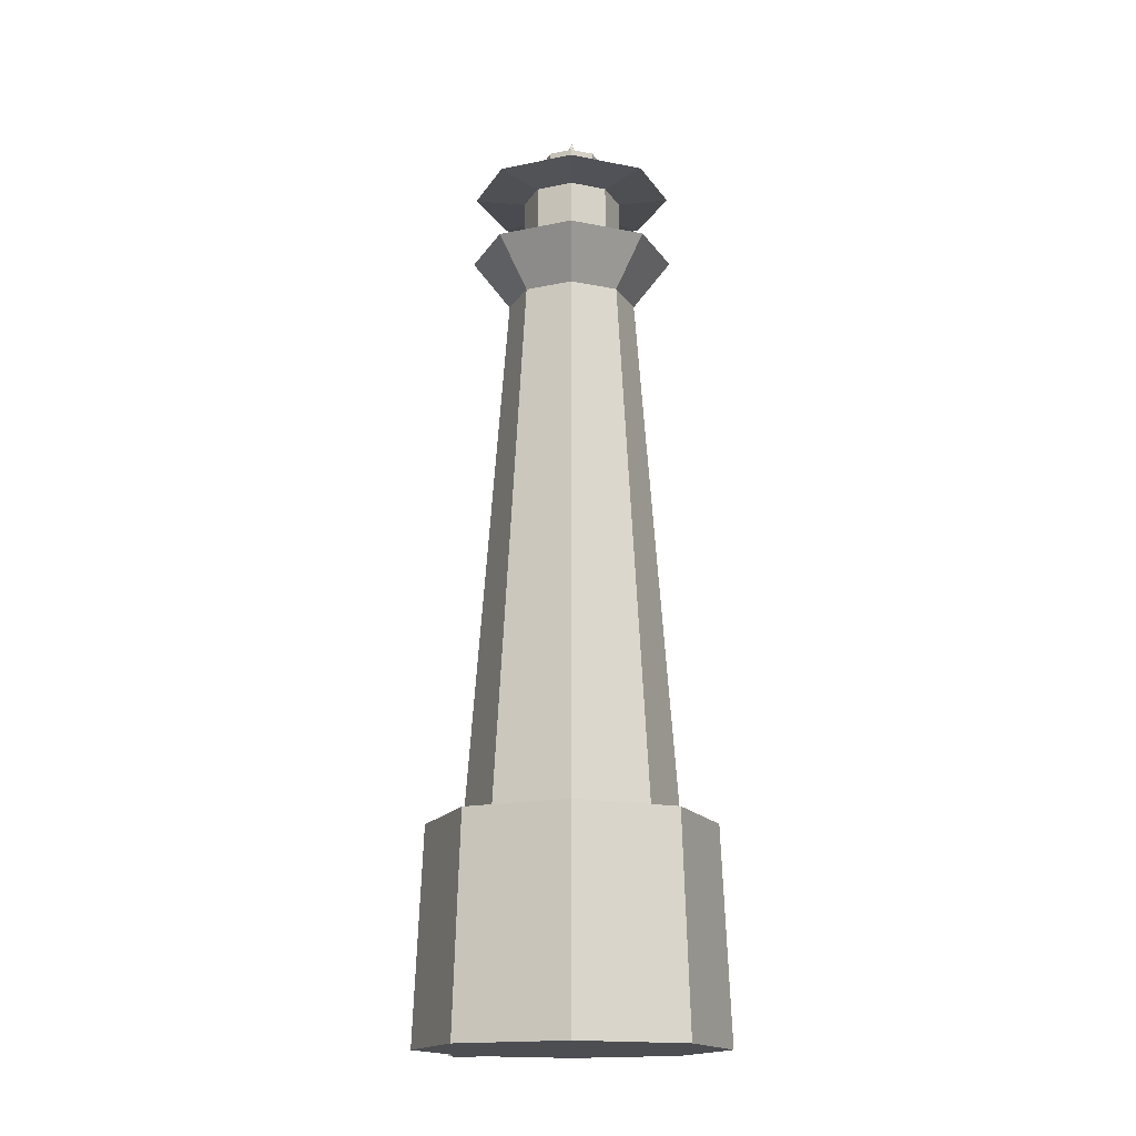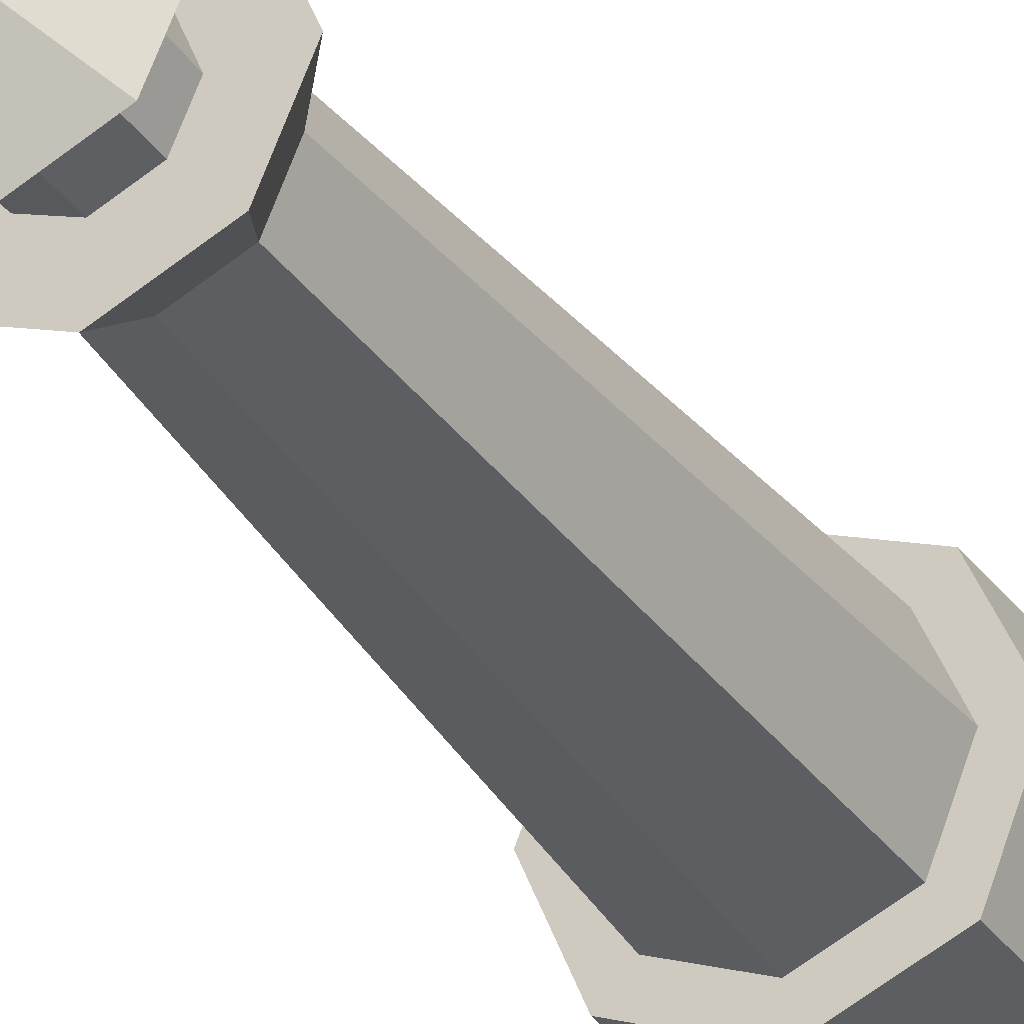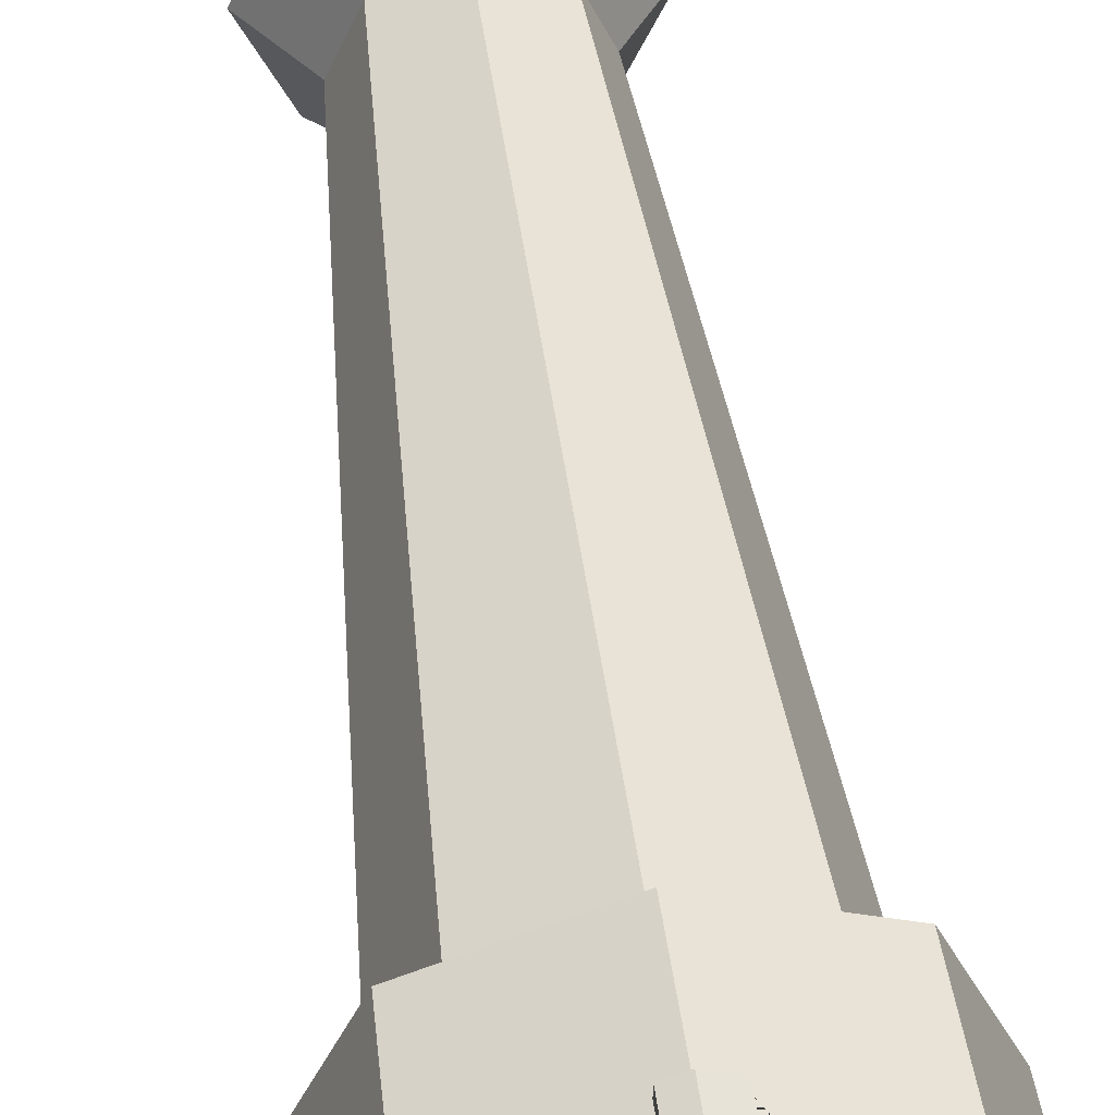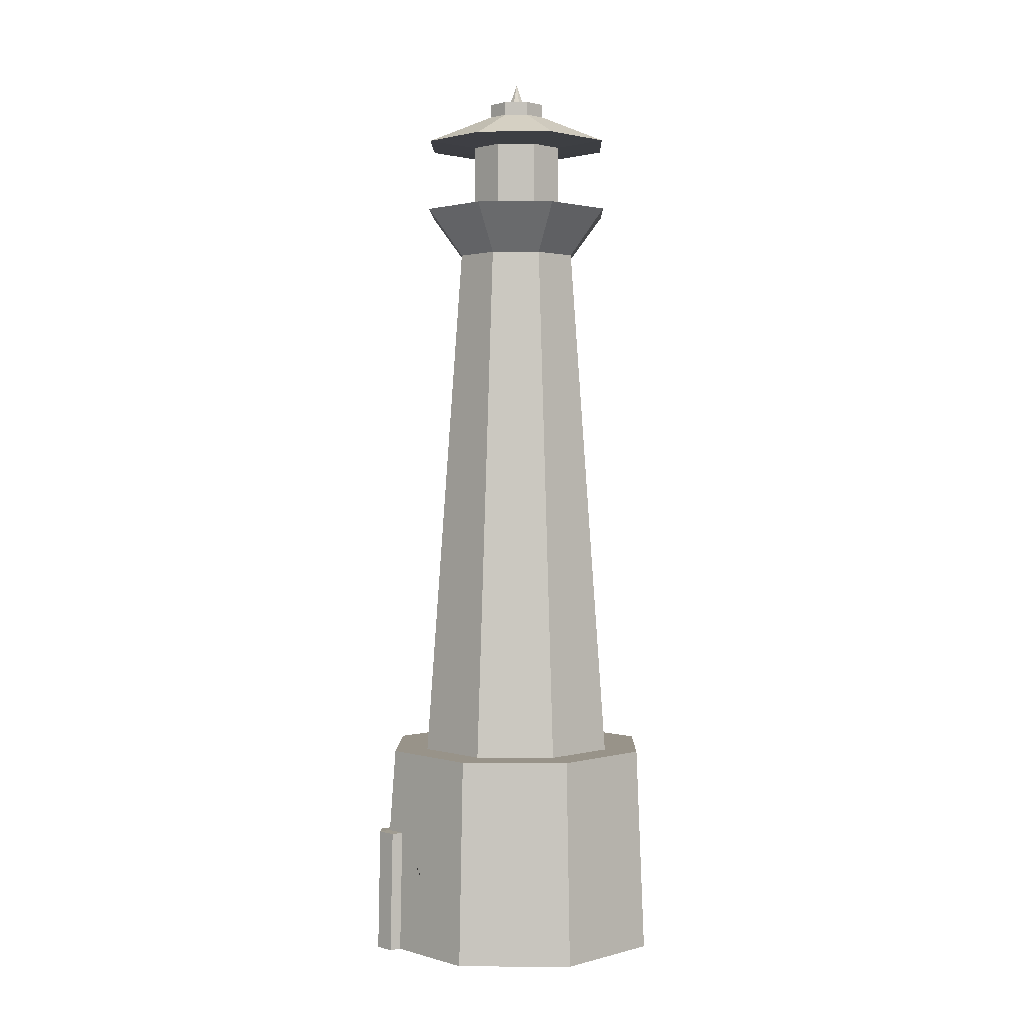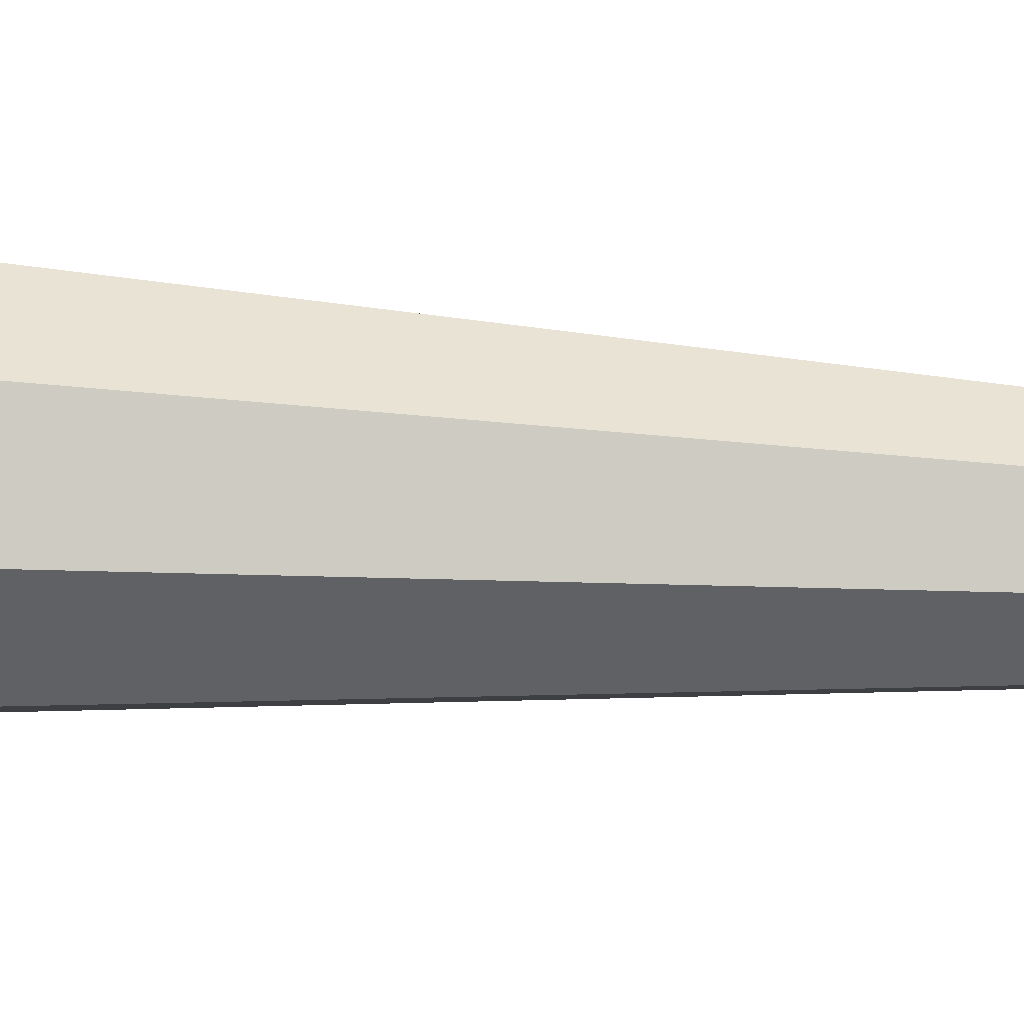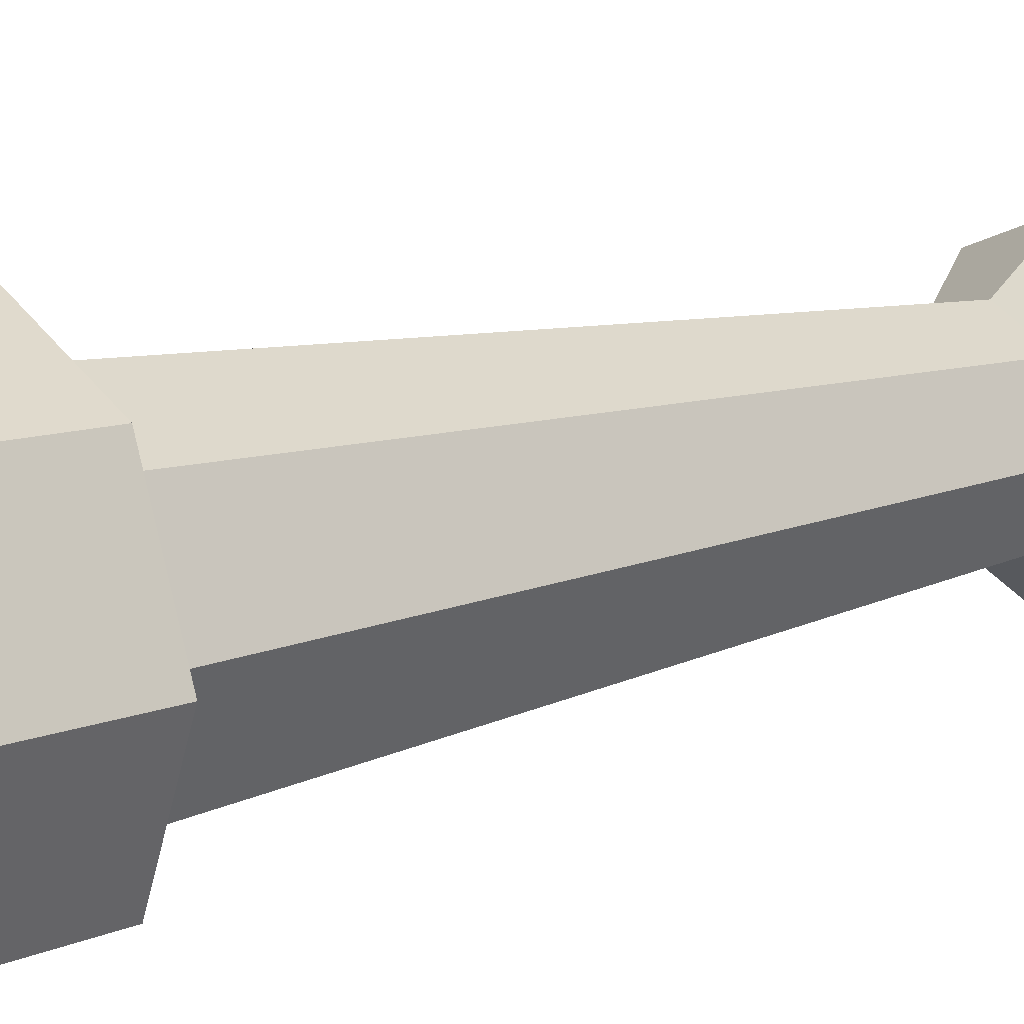
<metadata>
{"format":"obj","ext":"obj","renderer":"f3d","projection":"perspective","resolution":1024,"background":"white","views":[{"elev":-16.6,"azim":135.5,"up":"+Y"},{"elev":-32.8,"azim":-151.1,"up":"+Z"},{"elev":51.1,"azim":-7.6,"up":"+Z"},{"elev":1.6,"azim":68.5,"up":"+Y"},{"elev":-71.7,"azim":87.1,"up":"+Z"},{"elev":14.2,"azim":52.5,"up":"+Z"}]}
</metadata>
<code>
o lightHouse_Cylinder.010
v 0 -4.89 -8.094
v 0 6.476 -7.61
v 5.723 -4.89 -5.723
v 5.381 6.476 -5.381
v 8.094 -4.89 0
v 7.61 6.476 0
v 5.723 -4.89 5.723
v 5.381 6.476 5.381
v -1e-06 -4.89 8.094
v -1e-06 6.476 7.61
v -5.723 -4.89 5.723
v -5.381 6.476 5.381
v -8.094 -4.89 -0
v -7.61 6.476 -0
v -5.723 -4.89 -5.723
v -5.381 6.476 -5.381
v 3.989 6.476 -3.989
v 0 6.476 -5.641
v 5.641 6.476 0
v 3.989 6.476 3.989
v -0 6.476 5.641
v -3.989 6.476 3.989
v -5.641 6.476 -0
v -3.989 6.476 -3.989
v 2.45 35.48 -2.45
v 0 35.48 -3.465
v 3.465 35.48 0
v 2.45 35.48 2.45
v -0 35.48 3.465
v -2.45 35.48 2.45
v -3.465 35.48 -0
v -2.45 35.48 -2.45
v 3.879 38.11 -3.879
v 0 38.11 -5.486
v 5.486 38.11 0
v 3.879 38.11 3.879
v -0 38.11 5.486
v -3.879 38.11 3.879
v -5.486 38.11 -0
v -3.879 38.11 -3.879
v 1.884 38.11 -1.884
v 0 38.11 -2.664
v 2.664 38.11 0
v 1.884 38.11 1.884
v -0 38.11 2.664
v -1.884 38.11 1.884
v -2.664 38.11 -0
v -1.884 38.11 -1.884
v 1.884 41.81 -1.884
v 0 41.81 -2.664
v 2.664 41.81 0
v 1.884 41.81 1.884
v -0 41.81 2.664
v -1.884 41.81 1.884
v -2.664 41.81 -0
v -1.884 41.81 -1.884
v 3.822 42.06 -3.822
v 0 42.06 -5.405
v 5.405 42.06 0
v 3.822 42.06 3.822
v -0 42.06 5.405
v -3.822 42.06 3.822
v -5.405 42.06 -0
v -3.822 42.06 -3.822
v 1.169 43.66 -1.169
v 0 43.66 -1.653
v 1.653 43.66 0
v 1.169 43.66 1.169
v -0 43.66 1.653
v -1.169 43.66 1.169
v -1.653 43.66 -0
v -1.169 43.66 -1.169
v 1.169 44.4 -1.169
v 0 44.4 -1.653
v 1.653 44.4 0
v 1.169 44.4 1.169
v -0 44.4 1.653
v -1.169 44.4 1.169
v -1.653 44.4 -0
v -1.169 44.4 -1.169
v 0.2779 44.59 -0.2779
v 0 44.59 -0.3929
v 0.3929 44.59 0
v 0.2779 44.59 0.2779
v -0 44.59 0.3929
v -0.2779 44.59 0.2779
v -0.3929 44.59 -0
v -0.2779 44.59 -0.2779
v -0 45.65 -0
v -5.206 12.28 -0
v -4.771 18.08 -0
v -4.335 23.88 -0
v -3.9 29.68 -0
v -2.758 29.68 -2.758
v -3.066 23.88 -3.066
v -3.373 18.08 -3.373
v -3.681 12.28 -3.681
v -0 12.28 5.206
v -0 18.08 4.771
v -0 23.88 4.335
v -0 29.68 3.9
v -2.758 29.68 2.758
v -3.066 23.88 3.066
v -3.373 18.08 3.373
v -3.681 12.28 3.681
v 5.206 12.28 0
v 4.771 18.08 0
v 4.335 23.88 0
v 3.9 29.68 0
v 2.758 29.68 2.758
v 3.066 23.88 3.066
v 3.373 18.08 3.373
v 3.681 12.28 3.681
v 0 12.28 -5.206
v 0 18.08 -4.771
v 0 23.88 -4.335
v 0 29.68 -3.9
v 2.758 29.68 -2.758
v 3.066 23.88 -3.066
v 3.373 18.08 -3.373
v 3.681 12.28 -3.681
v 1.566 38.11 -1.566
v 0 38.11 -2.214
v 2.214 38.11 0
v 1.566 38.11 1.566
v -0 38.11 2.214
v -1.566 38.11 1.566
v -2.214 38.11 -0
v -1.566 38.11 -1.566
v 1.566 41.81 -1.566
v 0 41.81 -2.214
v 2.214 41.81 0
v 1.566 41.81 1.566
v -0 41.81 2.214
v -1.566 41.81 1.566
v -2.214 41.81 -0
v -1.566 41.81 -1.566
v 1.021 -4.89 7.671
v -0.7432 -4.89 7.786
v -1e-06 1.864 7.955
v 1.021 -4.929 8.259
v -1e-06 -4.929 8.682
v -1e-06 1.825 8.543
v -0.7432 -4.929 8.374
v 1.021 1.825 8.12
v -0.7432 1.825 8.235
v 1.021 1.864 7.532
v -0.7432 1.864 7.647
f 1 2 4 3
f 3 4 6 5
f 5 6 8 7
f 147 140 143 145
f 148 139 144 146
f 11 12 14 13
f 8 6 19 20
f 15 16 2 1
f 13 14 16 15
f 1 3 5 7 138 9 139 11 13 15
f 94 93 31 32
f 14 12 22 23
f 10 8 20 21
f 16 14 23 24
f 6 4 17 19
f 12 10 21 22
f 2 16 24 18
f 4 2 18 17
f 27 25 33 35
f 102 101 29 30
f 110 109 27 28
f 118 117 26 25
f 117 94 32 26
f 93 102 30 31
f 101 110 28 29
f 109 118 25 27
f 34 40 48 42
f 32 31 39 40
f 30 29 37 38
f 28 27 35 36
f 25 26 34 33
f 26 32 40 34
f 31 30 38 39
f 29 28 36 37
f 44 43 51 52
f 39 38 46 47
f 37 36 44 45
f 35 33 41 43
f 40 39 47 48
f 38 37 45 46
f 36 35 43 44
f 33 34 42 41
f 56 55 63 64
f 41 42 50 49
f 42 48 56 50
f 47 46 54 55
f 45 44 52 53
f 43 41 49 51
f 48 47 55 56
f 46 45 53 54
f 61 60 68 69
f 54 53 61 62
f 52 51 59 60
f 49 50 58 57
f 50 56 64 58
f 55 54 62 63
f 53 52 60 61
f 51 49 57 59
f 66 72 80 74
f 59 57 65 67
f 64 63 71 72
f 62 61 69 70
f 60 59 67 68
f 57 58 66 65
f 58 64 72 66
f 63 62 70 71
f 78 77 85 86
f 71 70 78 79
f 69 68 76 77
f 67 65 73 75
f 72 71 79 80
f 70 69 77 78
f 68 67 75 76
f 65 66 74 73
f 76 75 83 84
f 73 74 82 81
f 74 80 88 82
f 79 78 86 87
f 77 76 84 85
f 75 73 81 83
f 80 79 87 88
f 88 87 89
f 86 85 89
f 84 83 89
f 81 82 89
f 82 88 89
f 87 86 89
f 85 84 89
f 83 81 89
f 19 17 121 106
f 106 121 120 107
f 107 120 119 108
f 108 119 118 109
f 21 20 113 98
f 98 113 112 99
f 99 112 111 100
f 100 111 110 101
f 23 22 105 90
f 90 105 104 91
f 91 104 103 92
f 92 103 102 93
f 18 24 97 114
f 114 97 96 115
f 115 96 95 116
f 116 95 94 117
f 17 18 114 121
f 121 114 115 120
f 120 115 116 119
f 119 116 117 118
f 20 19 106 113
f 113 106 107 112
f 112 107 108 111
f 111 108 109 110
f 22 21 98 105
f 105 98 99 104
f 104 99 100 103
f 103 100 101 102
f 24 23 90 97
f 97 90 91 96
f 96 91 92 95
f 95 92 93 94
f 125 124 132 133
f 122 123 131 130
f 123 129 137 131
f 128 127 135 136
f 126 125 133 134
f 124 122 130 132
f 129 128 136 137
f 127 126 134 135
f 141 145 143 142
f 7 8 10 140 147 138
f 140 10 12 11 139 148
f 142 143 146 144
f 140 148 146 143
f 139 9 142 144
f 9 138 141 142
f 138 147 145 141

</code>
